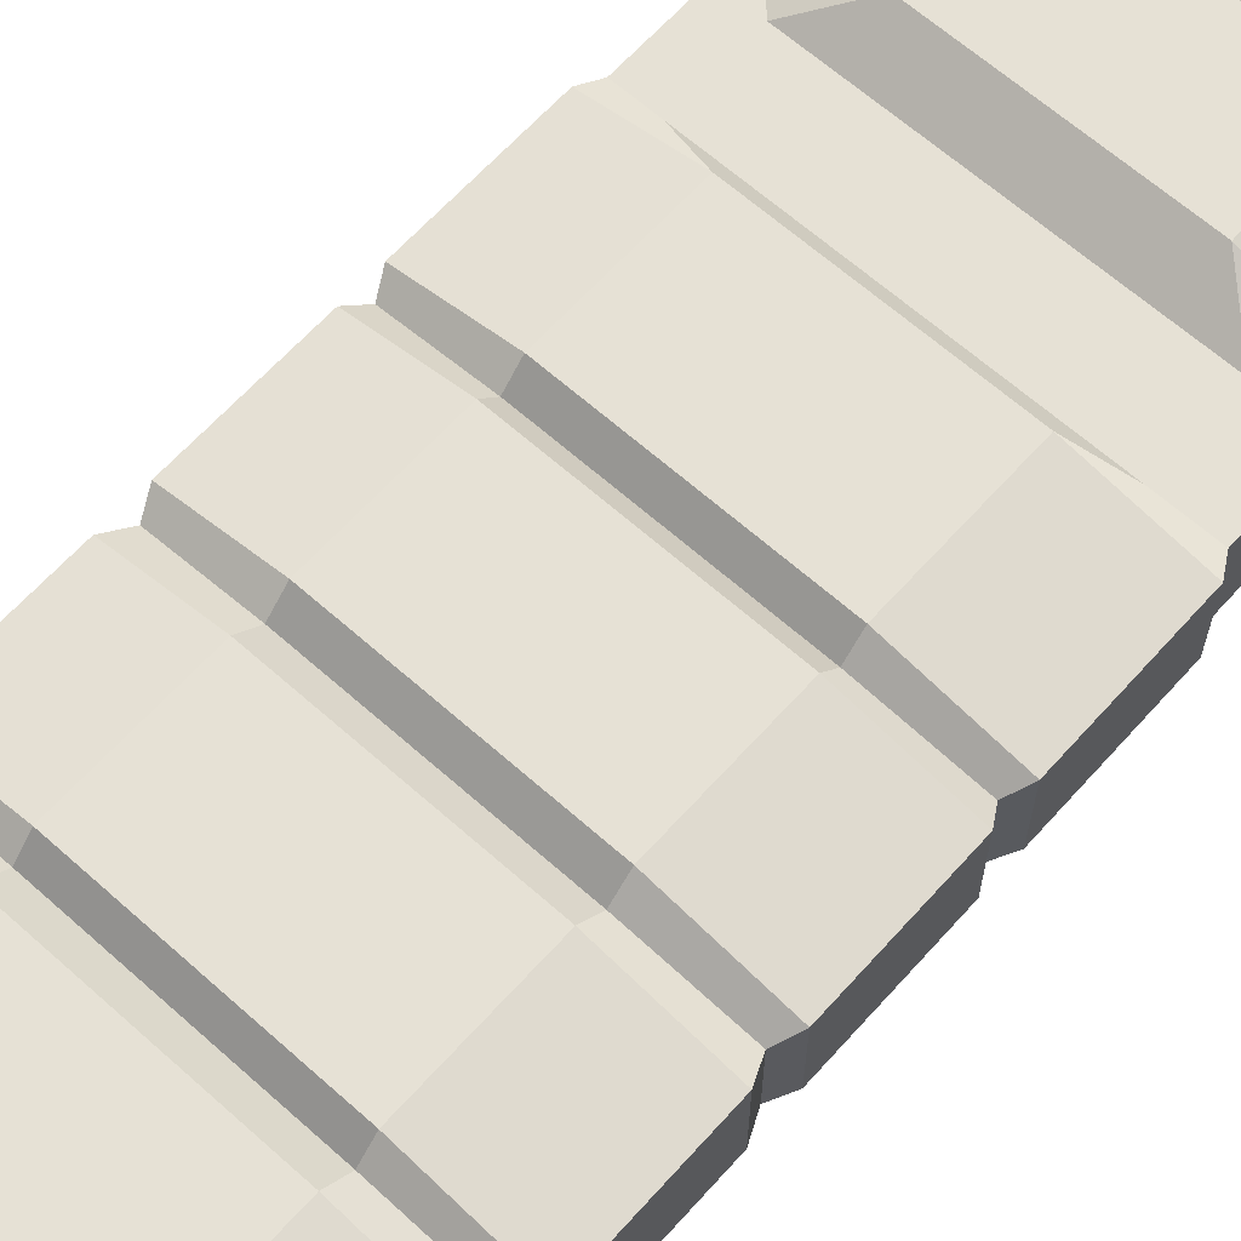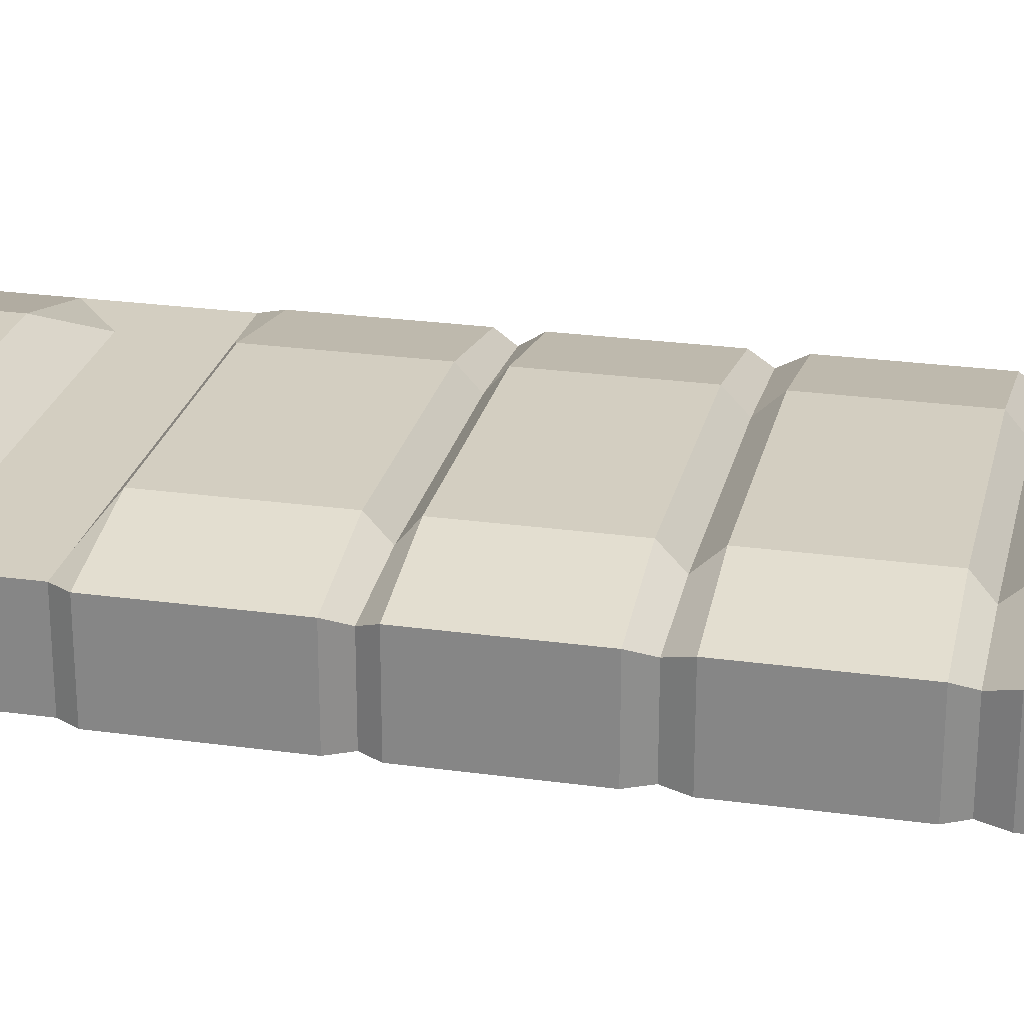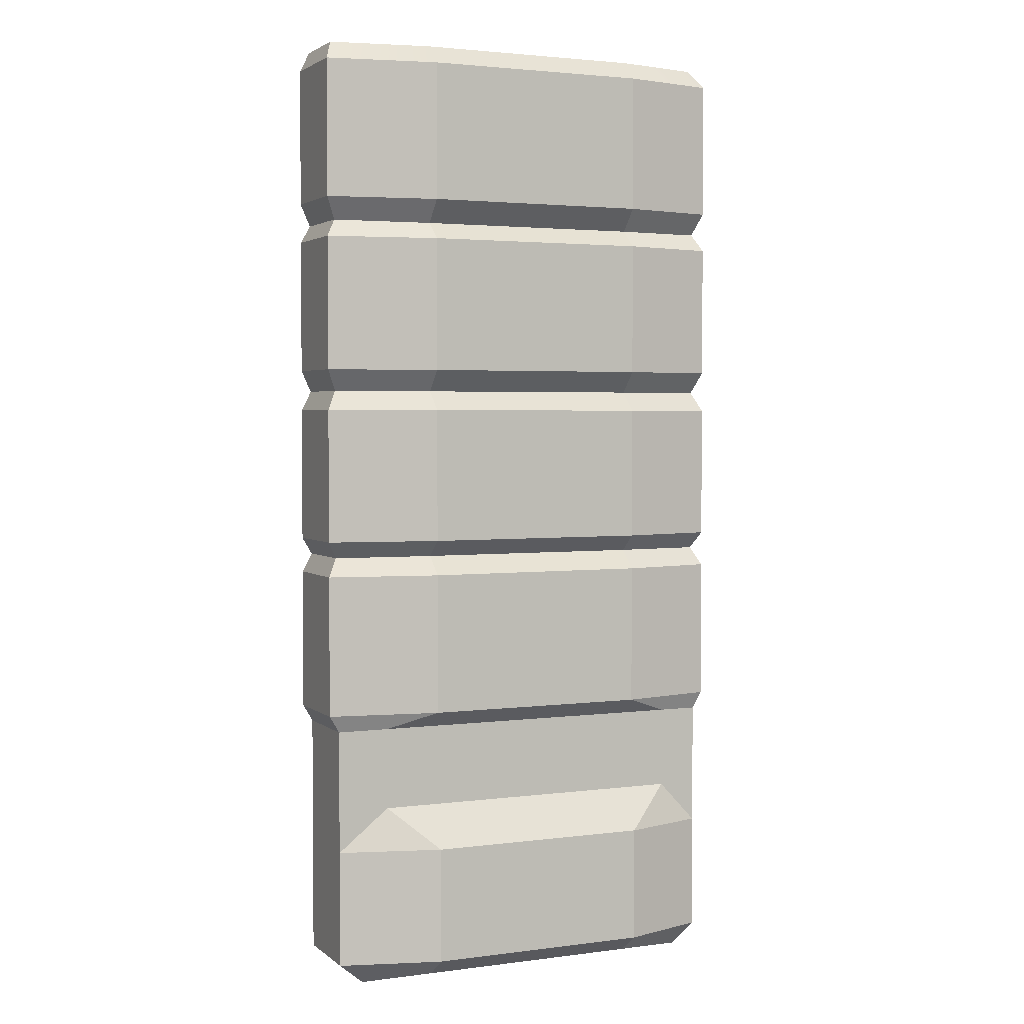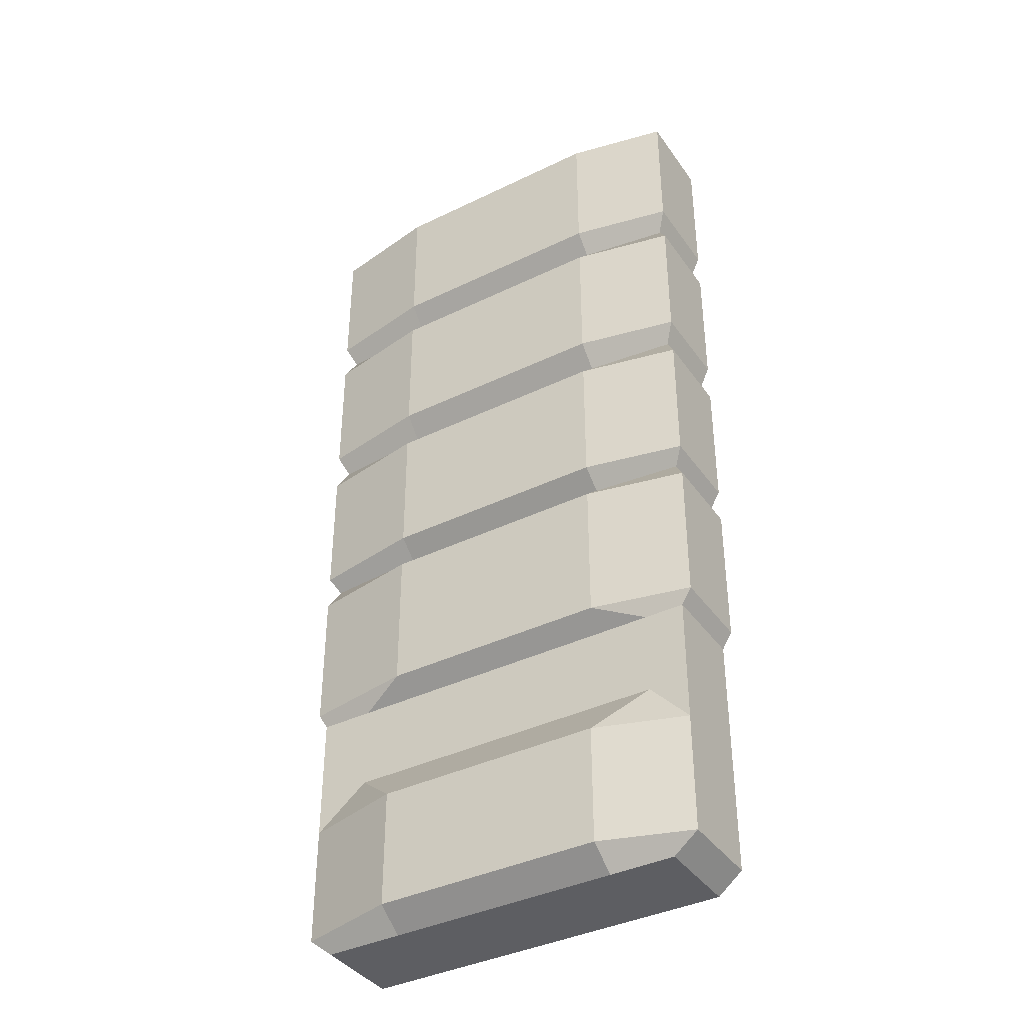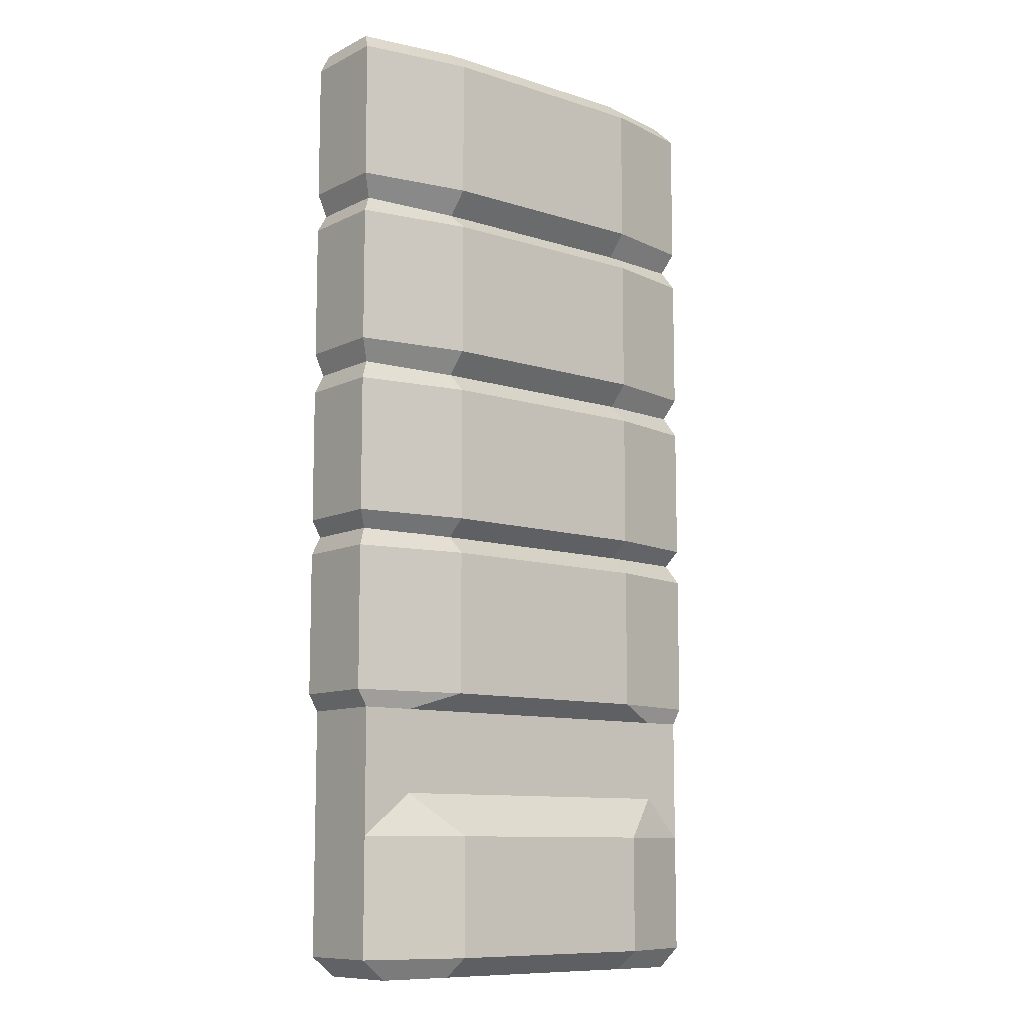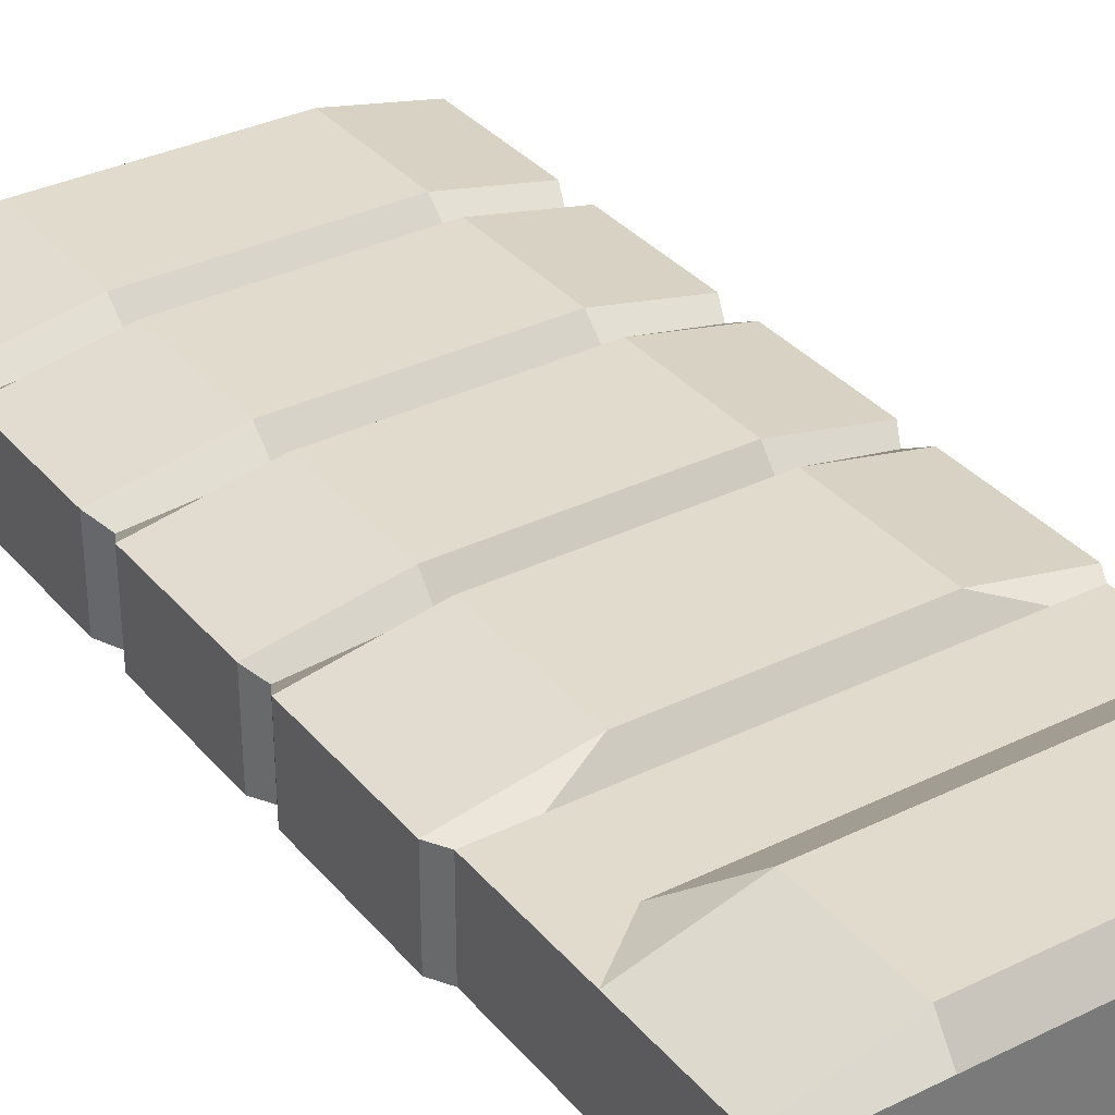
<metadata>
{"format":"obj","ext":"obj","renderer":"f3d","projection":"perspective","resolution":1024,"background":"white","views":[{"elev":64.3,"azim":41.9,"up":"+Y"},{"elev":25.2,"azim":-77.4,"up":"+Y"},{"elev":2.8,"azim":155.8,"up":"+Z"},{"elev":-39.0,"azim":-148.7,"up":"+Z"},{"elev":-10.2,"azim":140.9,"up":"+Z"},{"elev":33.8,"azim":146.3,"up":"+Y"}]}
</metadata>
<code>
v 0.7298 0 1.699
v 0.6446 0 -1.699
v 0.7298 0.2423 1.699
v 0.6446 0.3057 -1.699
v -0.7298 0.2423 1.699
v -0.6446 0.3057 -1.699
v -0.7298 0 1.699
v -0.6446 0 -1.699
v -0.4209 0 1.699
v -0.4209 0.3057 1.699
v -0.4209 0.3057 -1.699
v -0.4209 0 -1.699
v 0.3749 0 1.699
v 0.3749 0.3057 1.699
v 0.3749 0.3057 -1.699
v 0.3749 0 -1.699
v 0.3749 0 -0.7769
v -0.4209 0 -0.7769
v -0.7298 0 -0.7769
v -0.7298 0.3057 -0.7769
v -0.5913 0.3057 -0.7769
v 0.5453 0.3057 -0.7769
v 0.7298 0.3057 -0.7769
v 0.7298 0 -0.7769
v 0.3749 0 -0.7179
v -0.4209 0 -0.7179
v -0.7647 0 -0.7179
v -0.7647 0.3057 -0.7179
v -0.4209 0.3776 -0.7179
v 0.3749 0.3776 -0.7179
v 0.7647 0.3057 -0.7179
v 0.7647 0 -0.7179
v 0.3749 0 -0.2152
v -0.4209 0 -0.2152
v -0.7647 0 -0.2152
v -0.7647 0.3057 -0.2152
v -0.4209 0.3776 -0.2152
v 0.3749 0.3776 -0.2152
v 0.7647 0.3057 -0.2152
v 0.7647 0 -0.2152
v 0.3749 0 -0.1493
v -0.4209 0 -0.1493
v -0.7298 0 -0.1493
v -0.7298 0.2773 -0.1493
v -0.4209 0.3057 -0.1493
v 0.3749 0.3057 -0.1493
v 0.7298 0.2773 -0.1493
v 0.7298 0 -0.1493
v 0.3749 0 -0.09005
v -0.4209 0 -0.09005
v -0.7647 0 -0.09005
v -0.7647 0.3057 -0.09005
v -0.4209 0.3776 -0.09005
v 0.3749 0.3776 -0.09005
v 0.7647 0.3057 -0.09005
v 0.7647 0 -0.09005
v 0.3749 0 0.3839
v -0.4209 0 0.3839
v -0.7647 0 0.3839
v -0.7647 0.3057 0.3839
v -0.4209 0.3776 0.3839
v 0.3749 0.3776 0.3839
v 0.7647 0.3057 0.3839
v 0.7647 0 0.3839
v 0.3749 0 0.453
v -0.4209 0 0.453
v -0.7298 0 0.453
v -0.7298 0.2773 0.453
v -0.4209 0.3057 0.453
v 0.3749 0.3057 0.453
v 0.7298 0.2773 0.453
v 0.7298 0 0.453
v 0.3749 0 0.5293
v -0.4209 0 0.5293
v -0.7647 0 0.5293
v -0.7647 0.3057 0.5293
v -0.4209 0.3776 0.5293
v 0.3749 0.3776 0.5293
v 0.7647 0.3057 0.5293
v 0.7647 0 0.5293
v 0.3749 0 1.003
v -0.4209 0 1.003
v -0.7647 0 1.003
v -0.7647 0.3057 1.003
v -0.4209 0.3776 1.003
v 0.3749 0.3776 1.003
v 0.7647 0.3057 1.003
v 0.7647 0 1.003
v 0.3749 0 1.064
v -0.4209 0 1.064
v -0.7298 0 1.064
v -0.7298 0.2773 1.064
v -0.4209 0.3057 1.064
v 0.3749 0.3057 1.064
v 0.7298 0.2773 1.064
v 0.7298 0 1.064
v 0.3749 0 1.143
v -0.4209 0 1.143
v -0.7647 0 1.143
v -0.7647 0.3057 1.143
v -0.4209 0.3776 1.143
v 0.3749 0.3776 1.143
v 0.7647 0.3057 1.143
v 0.7647 0 1.143
v 0.3749 0 1.63
v -0.4209 0 1.63
v -0.7647 0 1.63
v -0.7647 0.3057 1.63
v -0.4209 0.3776 1.63
v 0.3749 0.3776 1.63
v 0.7647 0.3057 1.63
v 0.7647 0 1.63
v 0.7298 0 -0.8574
v 0.7298 0.3057 -0.8574
v 0.5453 0.3057 -0.8574
v -0.5913 0.3057 -0.8574
v -0.7298 0.3057 -0.8574
v -0.7298 0 -0.8574
v -0.4209 0 -0.8574
v 0.3749 0 -0.8574
v 0.7298 0 -1.629
v 0.7298 0.3057 -1.629
v 0.3749 0.4052 -1.629
v -0.4209 0.4052 -1.629
v -0.7298 0.3057 -1.629
v -0.7298 0 -1.629
v -0.4209 0 -1.629
v 0.3749 0 -1.629
v -0.4209 0 -1.216
v -0.7298 0 -1.216
v -0.7298 0.3057 -1.216
v -0.4209 0.4052 -1.216
v 0.3749 0.4052 -1.216
v 0.7298 0.3057 -1.216
v 0.7298 0 -1.216
v 0.3749 0 -1.216
v -0.4209 0 -1.068
v -0.7298 0 -1.068
v -0.7298 0.3057 -1.068
v -0.5913 0.3057 -1.068
v 0.5453 0.3057 -1.068
v 0.7298 0.3057 -1.068
v 0.7298 0 -1.068
v 0.3749 0 -1.068
f 23 24 113 114
f 20 21 116 117
f 19 20 117 118
f 18 19 118 119
f 11 12 8 6
f 7 9 10 5
f 10 9 13 14
f 21 22 115 116
f 15 16 12 11
f 17 18 119 120
f 14 13 1 3
f 22 23 114 115
f 2 16 15 4
f 24 17 120 113
f 25 26 18 17
f 26 27 19 18
f 27 28 20 19
f 28 29 21 20
f 29 30 22 21
f 30 31 23 22
f 31 32 24 23
f 32 25 17 24
f 33 34 26 25
f 34 35 27 26
f 35 36 28 27
f 36 37 29 28
f 37 38 30 29
f 38 39 31 30
f 39 40 32 31
f 40 33 25 32
f 41 42 34 33
f 42 43 35 34
f 43 44 36 35
f 44 45 37 36
f 45 46 38 37
f 46 47 39 38
f 47 48 40 39
f 48 41 33 40
f 49 50 42 41
f 50 51 43 42
f 51 52 44 43
f 52 53 45 44
f 53 54 46 45
f 54 55 47 46
f 55 56 48 47
f 56 49 41 48
f 57 58 50 49
f 58 59 51 50
f 59 60 52 51
f 60 61 53 52
f 61 62 54 53
f 62 63 55 54
f 63 64 56 55
f 64 57 49 56
f 65 66 58 57
f 66 67 59 58
f 67 68 60 59
f 68 69 61 60
f 69 70 62 61
f 70 71 63 62
f 71 72 64 63
f 72 65 57 64
f 73 74 66 65
f 74 75 67 66
f 75 76 68 67
f 76 77 69 68
f 77 78 70 69
f 78 79 71 70
f 79 80 72 71
f 80 73 65 72
f 81 82 74 73
f 82 83 75 74
f 83 84 76 75
f 84 85 77 76
f 85 86 78 77
f 86 87 79 78
f 87 88 80 79
f 88 81 73 80
f 89 90 82 81
f 90 91 83 82
f 91 92 84 83
f 92 93 85 84
f 93 94 86 85
f 94 95 87 86
f 95 96 88 87
f 96 89 81 88
f 97 98 90 89
f 98 99 91 90
f 99 100 92 91
f 100 101 93 92
f 101 102 94 93
f 102 103 95 94
f 103 104 96 95
f 104 97 89 96
f 105 106 98 97
f 106 107 99 98
f 107 108 100 99
f 108 109 101 100
f 109 110 102 101
f 110 111 103 102
f 111 112 104 103
f 112 105 97 104
f 9 106 105 13
f 7 107 106 9
f 5 108 107 7
f 10 109 108 5
f 14 110 109 10
f 3 111 110 14
f 1 112 111 3
f 13 105 112 1
f 134 135 121 122
f 133 134 122 123
f 132 133 123 124
f 131 132 124 125
f 130 131 125 126
f 129 130 126 127
f 136 129 127 128
f 135 136 128 121
f 122 121 2 4
f 123 122 4 15
f 124 123 15 11
f 125 124 11 6
f 126 125 6 8
f 127 126 8 12
f 128 127 12 16
f 121 128 16 2
f 137 138 130 129
f 138 139 131 130
f 139 140 131
f 140 141 133 132
f 141 134 133
f 142 143 135 134
f 143 144 136 135
f 144 137 129 136
f 119 118 138 137
f 118 117 139 138
f 117 116 140 139
f 116 115 141 140
f 115 114 142 141
f 114 113 143 142
f 113 120 144 143
f 120 119 137 144
f 131 140 132
f 141 142 134

</code>
